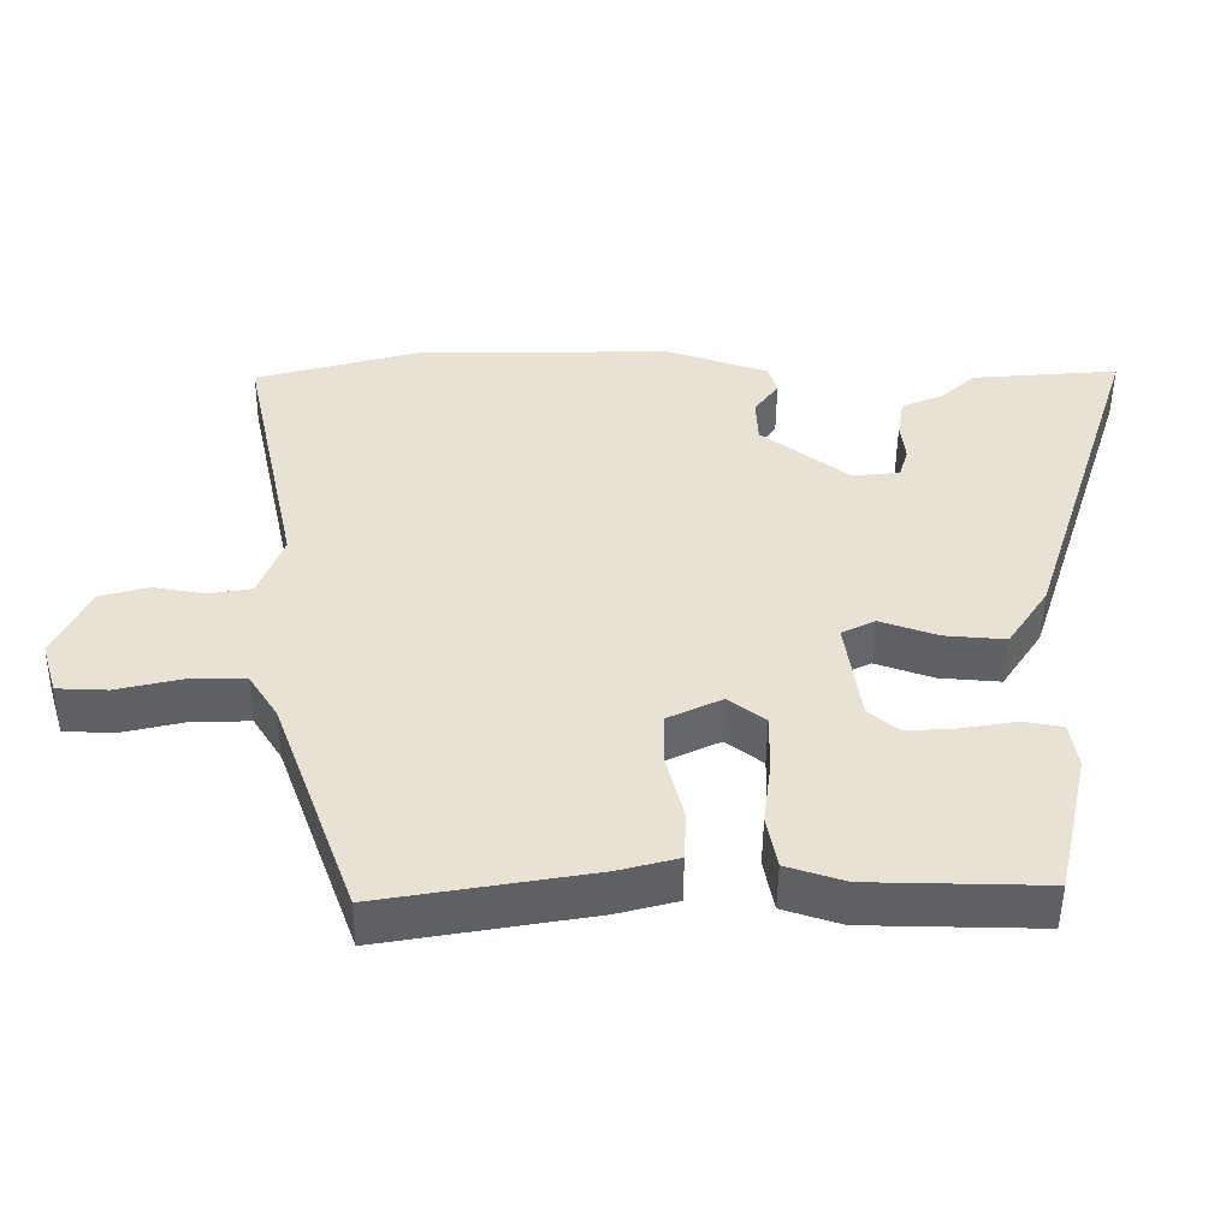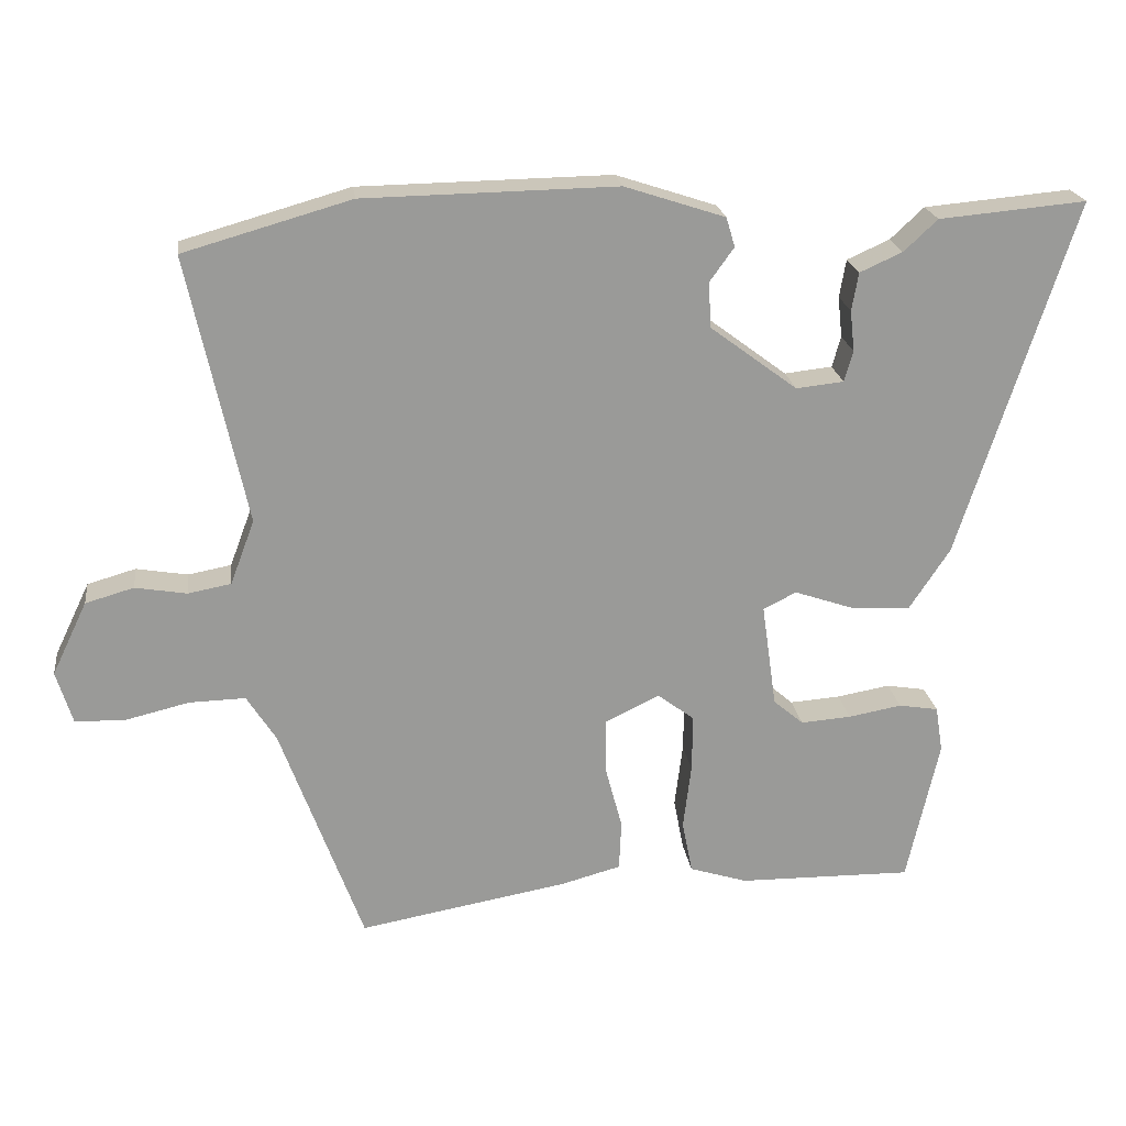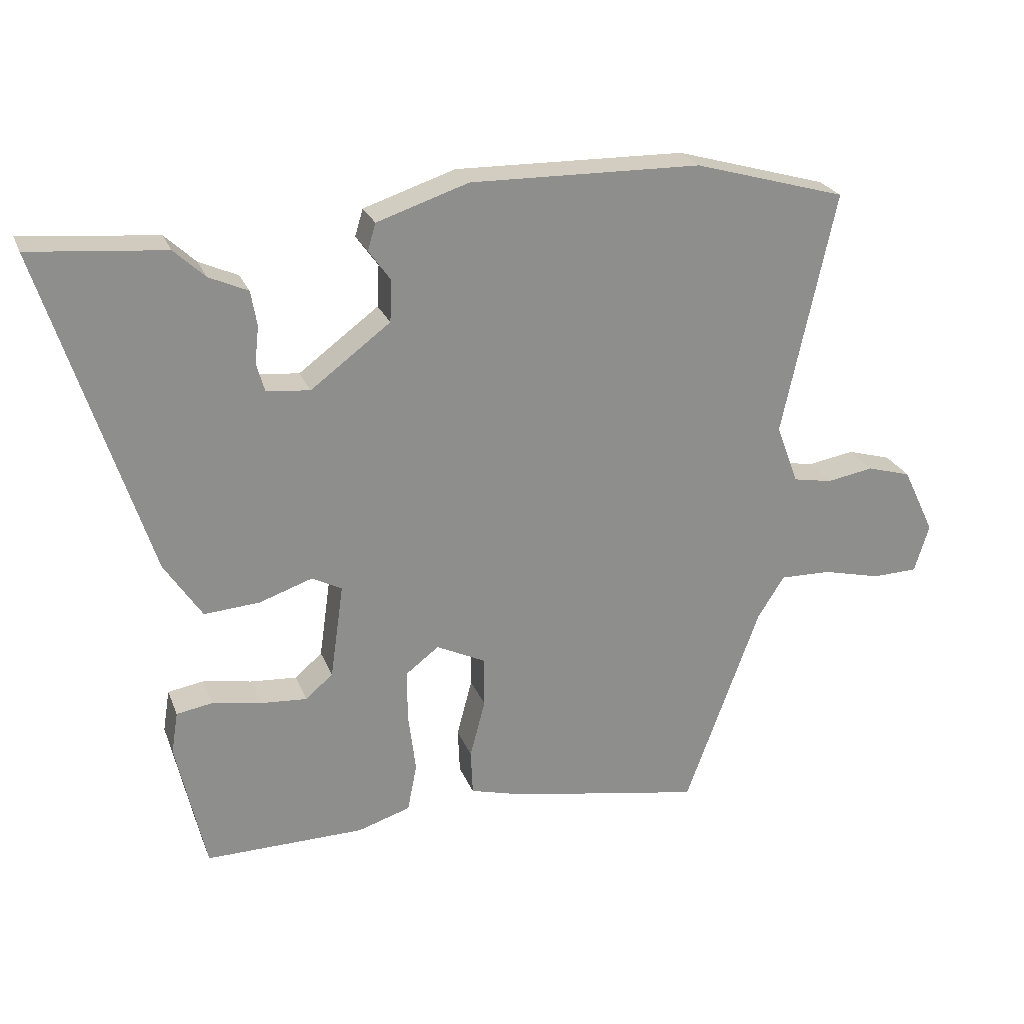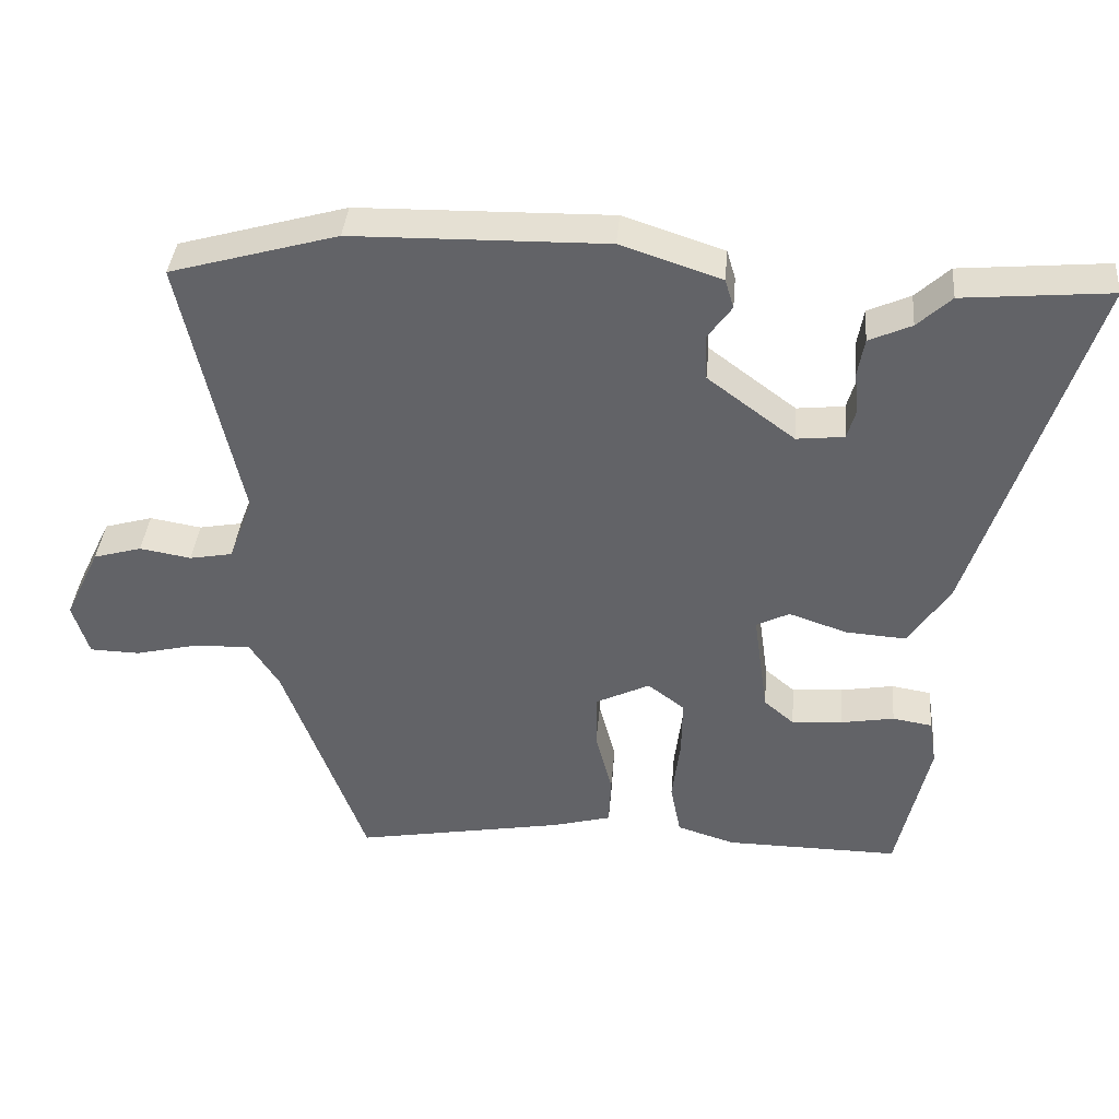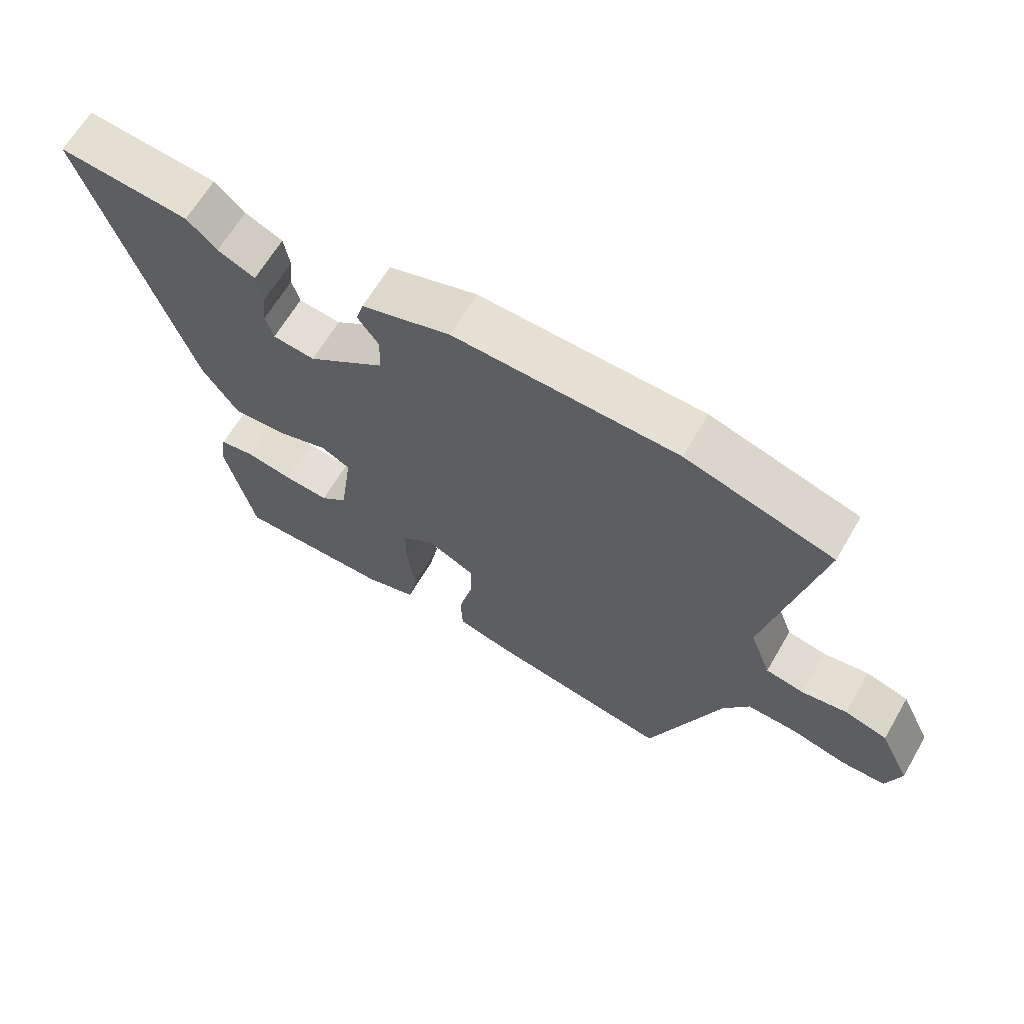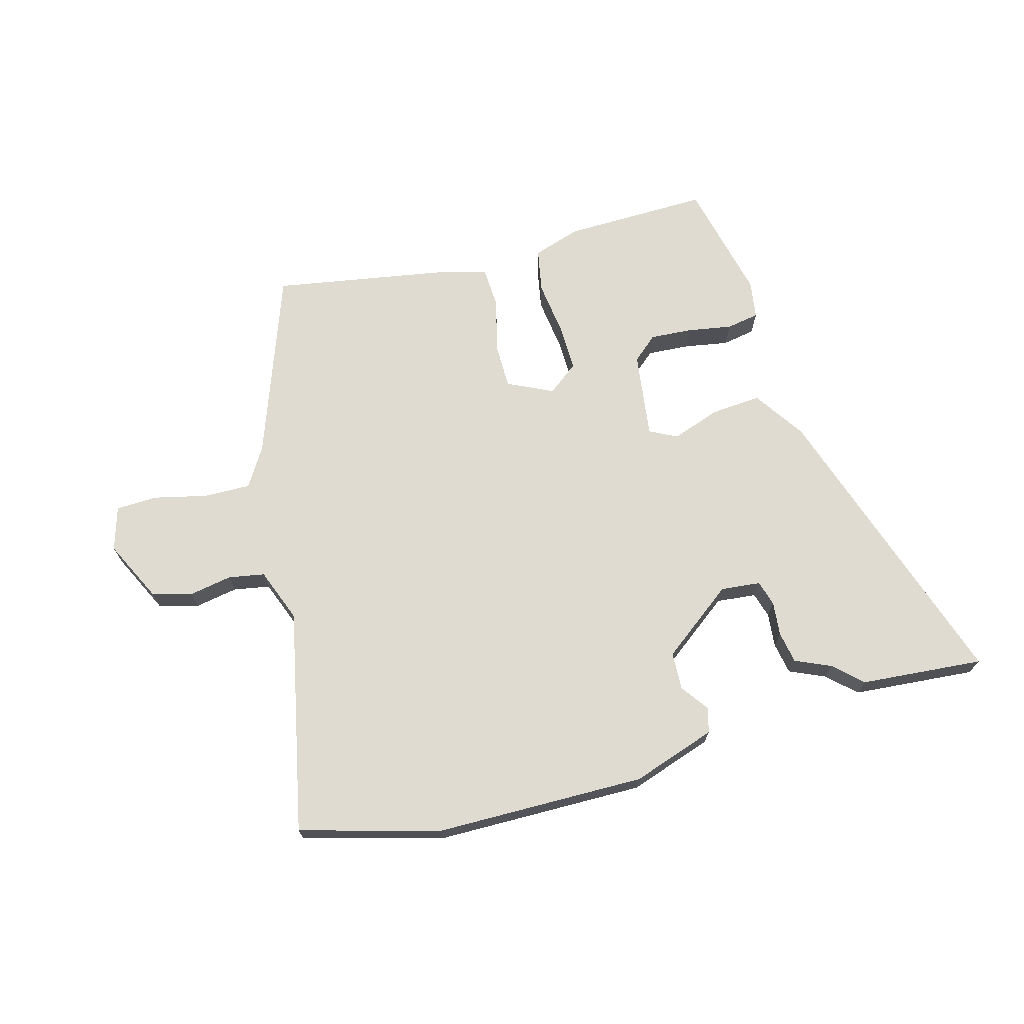
<metadata>
{"format":"obj","ext":"obj","renderer":"f3d","projection":"perspective","resolution":1024,"background":"white","views":[{"elev":-49.6,"azim":-0.6,"up":"+Z"},{"elev":21.2,"azim":-7.5,"up":"+Z"},{"elev":24.7,"azim":161.9,"up":"+Z"},{"elev":38.4,"azim":4.9,"up":"+Z"},{"elev":65.0,"azim":-149.7,"up":"+Z"},{"elev":70.0,"azim":-15.7,"up":"+Y"}]}
</metadata>
<code>
v -0.576 0.07 0.478
v -0.348 0.07 0.543
v -0.003 0.07 0.549
v 0.134 0.07 0.504
v 0.146 0.07 0.464
v 0.113 0.07 0.418
v 0.116 0.07 0.356
v 0.235 0.07 0.267
v 0.3 0.07 0.274
v 0.312 0.07 0.316
v 0.306 0.07 0.372
v 0.315 0.07 0.424
v 0.373 0.07 0.45
v 0.419 0.07 0.493
v 0.62 0.07 0.511
v 0.463 0.07 0.023
v 0.407 0.07 -0.062
v 0.324 0.07 -0.056
v 0.245 0.07 -0.029
v 0.2 0.07 -0.052
v 0.22 0.07 -0.194
v 0.261 0.07 -0.229
v 0.33 0.07 -0.224
v 0.403 0.07 -0.211
v 0.457 0.07 -0.22
v 0.467 0.07 -0.283
v 0.423 0.07 -0.48
v 0.185 0.07 -0.477
v 0.106 0.07 -0.452
v 0.092 0.07 -0.38
v 0.103 0.07 -0.291
v 0.104 0.07 -0.213
v 0.054 0.07 -0.175
v -0.02 0.07 -0.211
v -0.02 0.07 -0.286
v 0.003 0.07 -0.373
v 0 0.07 -0.441
v -0.081 0.07 -0.463
v -0.367 0.07 -0.514
v -0.479 0.07 -0.208
v -0.519 0.07 -0.145
v -0.596 0.07 -0.147
v -0.683 0.07 -0.168
v -0.751 0.07 -0.166
v -0.773 0.07 -0.094
v -0.725 0.07 0.006
v -0.659 0.07 0.025
v -0.589 0.07 0.013
v -0.53 0.07 0.024
v -0.497 0.07 0.112
v -0.576 0 0.478
v -0.348 0 0.543
v -0.003 0 0.549
v 0.134 0 0.504
v 0.146 0 0.464
v 0.113 0 0.418
v 0.116 0 0.356
v 0.235 0 0.267
v 0.3 0 0.274
v 0.312 0 0.316
v 0.306 0 0.372
v 0.315 0 0.424
v 0.373 0 0.45
v 0.419 0 0.493
v 0.62 0 0.511
v 0.463 0 0.023
v 0.407 0 -0.062
v 0.324 0 -0.056
v 0.245 0 -0.029
v 0.2 0 -0.052
v 0.22 0 -0.194
v 0.261 0 -0.229
v 0.33 0 -0.224
v 0.403 0 -0.211
v 0.457 0 -0.22
v 0.467 0 -0.283
v 0.423 0 -0.48
v 0.185 0 -0.477
v 0.106 0 -0.452
v 0.092 0 -0.38
v 0.103 0 -0.291
v 0.104 0 -0.213
v 0.054 0 -0.175
v -0.02 0 -0.211
v -0.02 0 -0.286
v 0.003 0 -0.373
v 0 0 -0.441
v -0.081 0 -0.463
v -0.367 0 -0.514
v -0.479 0 -0.208
v -0.519 0 -0.145
v -0.596 0 -0.147
v -0.683 0 -0.168
v -0.751 0 -0.166
v -0.773 0 -0.094
v -0.725 0 0.006
v -0.659 0 0.025
v -0.589 0 0.013
v -0.53 0 0.024
v -0.497 0 0.112
f 45 46 47 48
f 45 48 49
f 42 43 44 45
f 41 42 45 49
f 40 41 49 50
f 38 39 40 50
f 35 36 37 38
f 34 35 38 50
f 28 29 30 31
f 28 31 32
f 27 28 32
f 26 27 32
f 23 24 25 26
f 22 23 26
f 22 26 32 33
f 16 17 18 19
f 14 15 16 19
f 13 14 19 20
f 10 11 12 13
f 9 10 13
f 9 13 20
f 8 9 20
f 7 8 20
f 3 4 5 6
f 3 6 7
f 33 34 50 1
f 21 22 33 1
f 3 7 20 21
f 1 2 3 21
f 98 97 96 95
f 99 98 95
f 95 94 93 92
f 99 95 92 91
f 100 99 91 90
f 100 90 89 88
f 88 87 86 85
f 100 88 85 84
f 81 80 79 78
f 82 81 78
f 82 78 77
f 82 77 76
f 76 75 74 73
f 76 73 72
f 83 82 76 72
f 69 68 67 66
f 69 66 65 64
f 70 69 64 63
f 63 62 61 60
f 63 60 59
f 70 63 59
f 70 59 58
f 70 58 57
f 56 55 54 53
f 57 56 53
f 51 100 84 83
f 51 83 72 71
f 71 70 57 53
f 71 53 52 51
f 1 51 52 2
f 2 52 53 3
f 3 53 54 4
f 4 54 55 5
f 5 55 56 6
f 6 56 57 7
f 7 57 58 8
f 8 58 59 9
f 9 59 60 10
f 10 60 61 11
f 11 61 62 12
f 12 62 63 13
f 13 63 64 14
f 14 64 65 15
f 15 65 66 16
f 16 66 67 17
f 17 67 68 18
f 18 68 69 19
f 19 69 70 20
f 20 70 71 21
f 21 71 72 22
f 22 72 73 23
f 23 73 74 24
f 24 74 75 25
f 25 75 76 26
f 26 76 77 27
f 27 77 78 28
f 28 78 79 29
f 29 79 80 30
f 30 80 81 31
f 31 81 82 32
f 32 82 83 33
f 33 83 84 34
f 34 84 85 35
f 35 85 86 36
f 36 86 87 37
f 37 87 88 38
f 38 88 89 39
f 39 89 90 40
f 40 90 91 41
f 41 91 92 42
f 42 92 93 43
f 43 93 94 44
f 44 94 95 45
f 45 95 96 46
f 46 96 97 47
f 47 97 98 48
f 48 98 99 49
f 49 99 100 50
f 50 100 51 1

</code>
